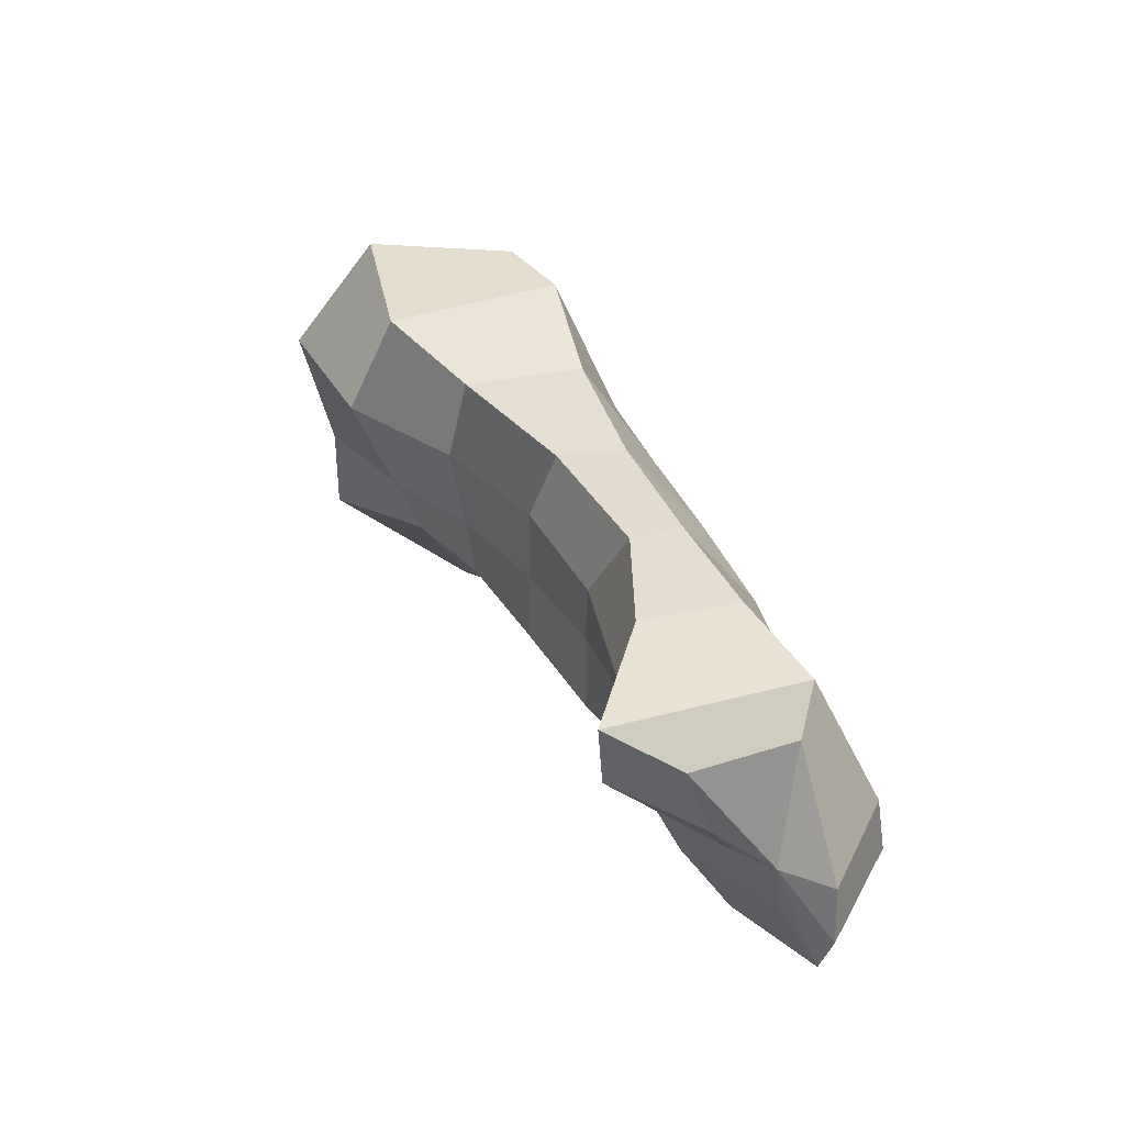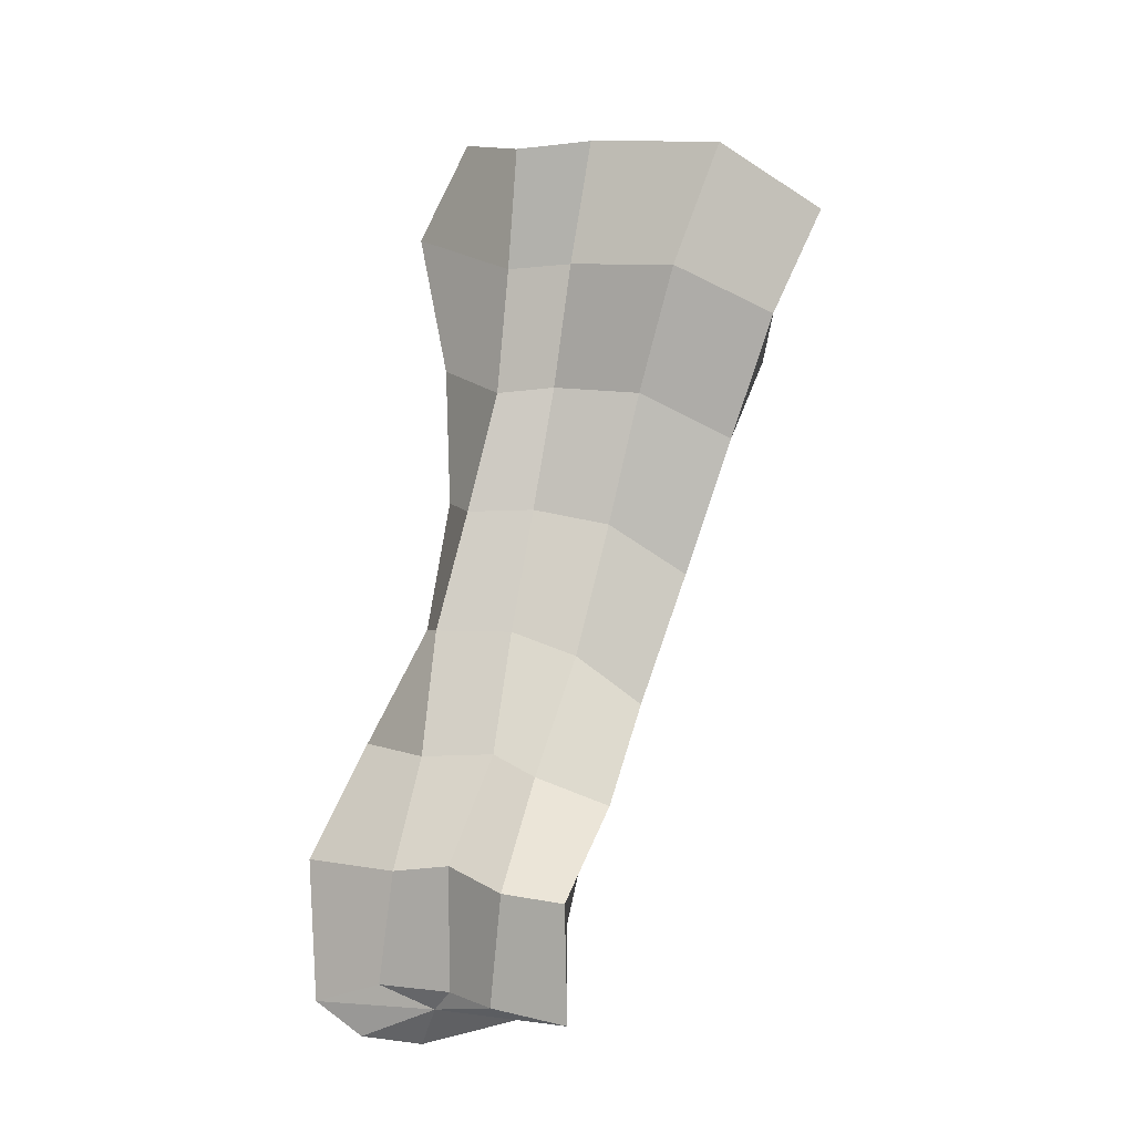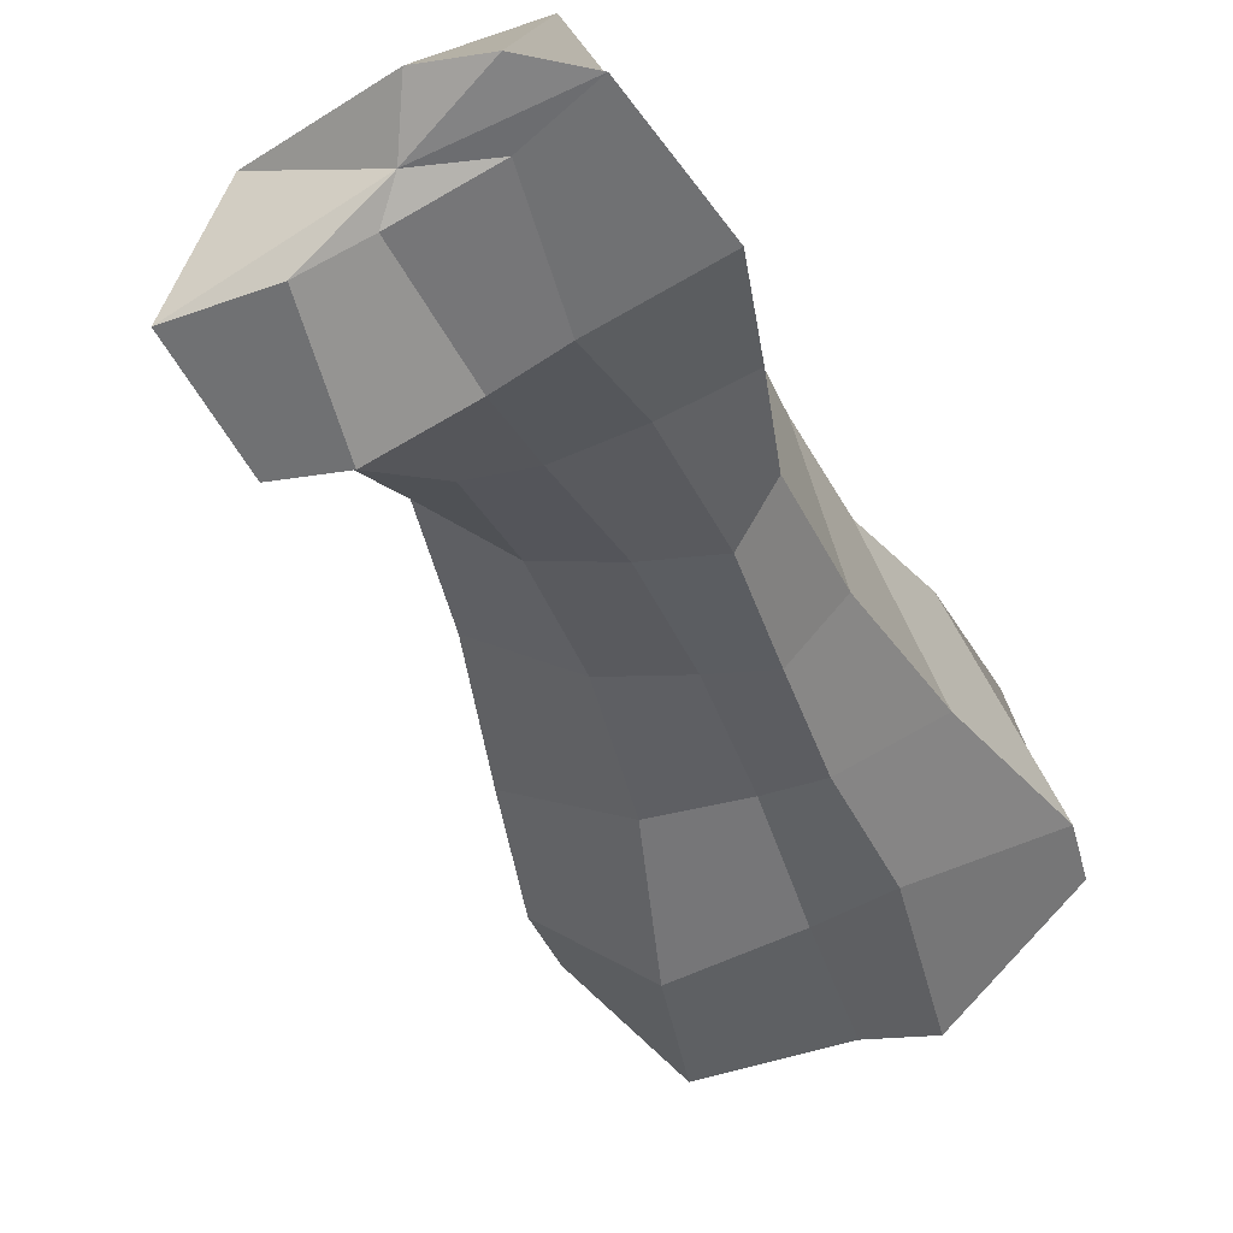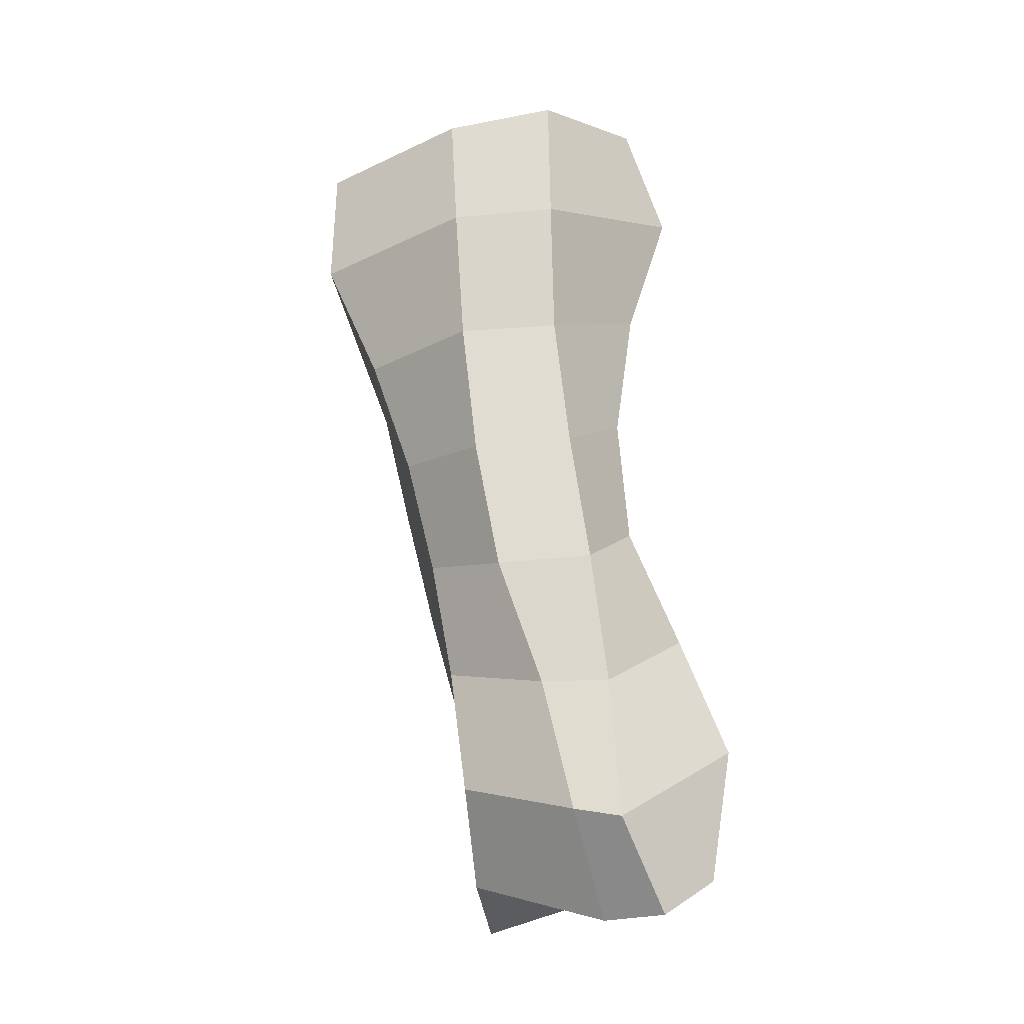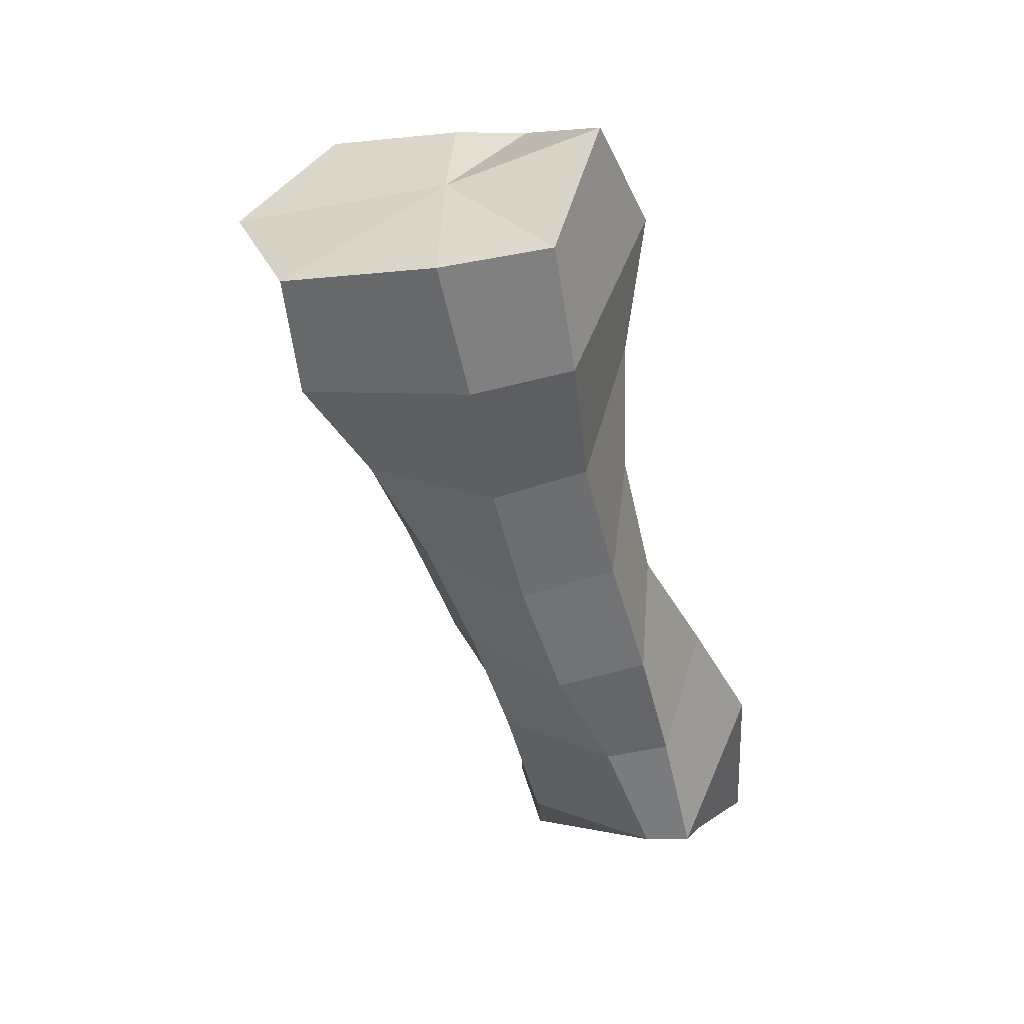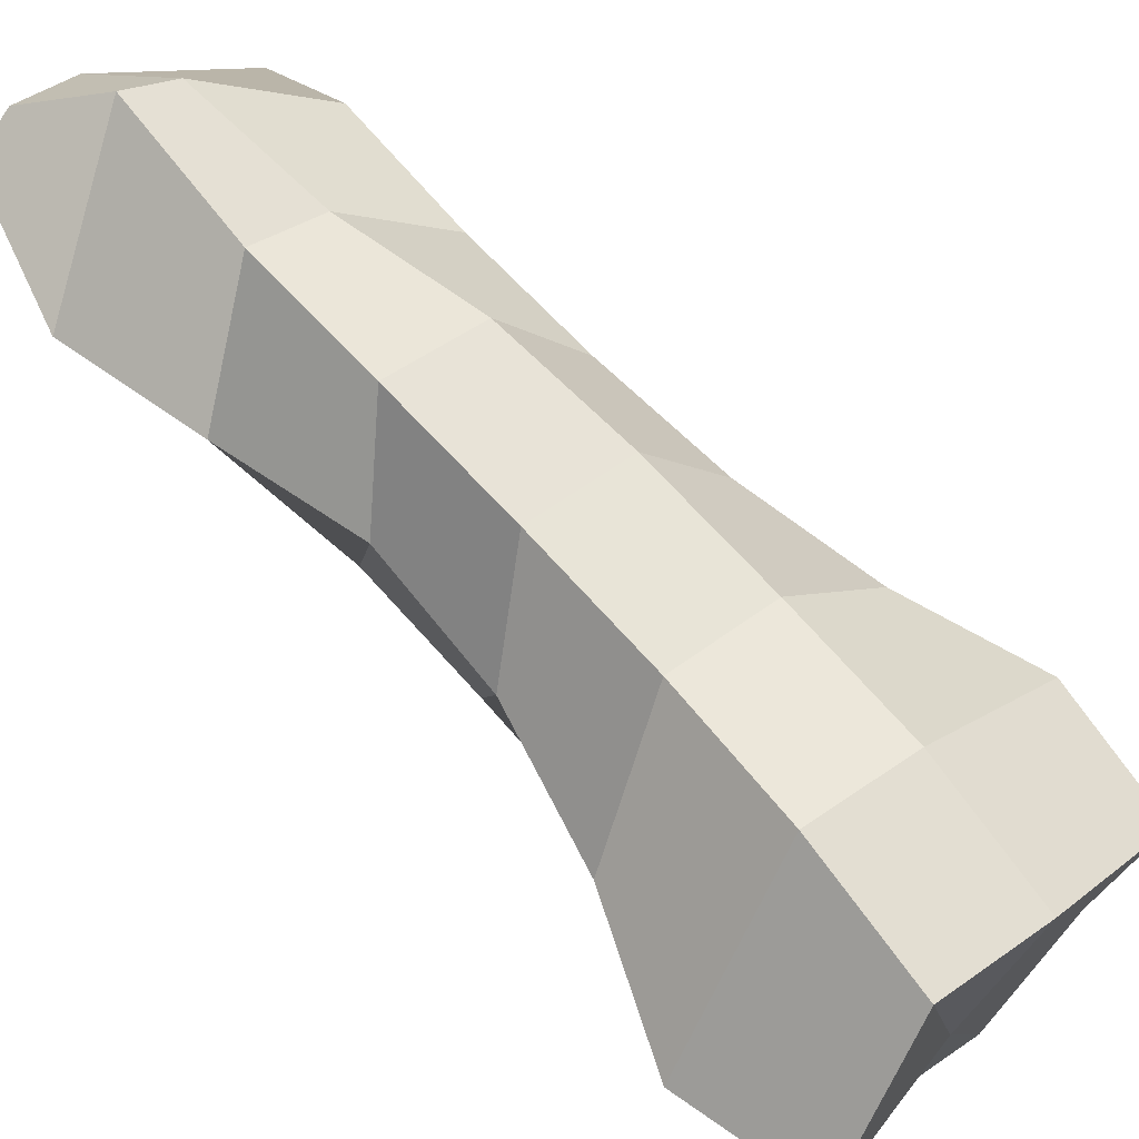
<metadata>
{"format":"obj","ext":"obj","renderer":"f3d","projection":"perspective","resolution":1024,"background":"white","views":[{"elev":-66.4,"azim":-88.5,"up":"+Y"},{"elev":-35.5,"azim":178.7,"up":"+Y"},{"elev":-8.5,"azim":33.8,"up":"+Z"},{"elev":-2.1,"azim":10.8,"up":"+Y"},{"elev":57.8,"azim":-8.9,"up":"+Y"},{"elev":41.8,"azim":145.6,"up":"+Z"}]}
</metadata>
<code>
o fingers18
v 0.01135 -0.04054 0.0433
v 0.007508 -0.04385 0.04146
v 0.00721 -0.04091 0.03738
v 0.009431 -0.03588 0.04212
v 0.01016 -0.04554 0.04615
v 0.007894 -0.04833 0.0442
v 0.007094 -0.04078 0.0504
v 0.006573 -0.03572 0.0481
v 0.007481 -0.04624 0.05174
v 0.00491 -0.04449 0.04039
v 0.004137 -0.04043 0.03732
v 0.005527 -0.04831 0.04382
v 0.003106 -0.03854 0.04186
v 0.0099 -0.05062 0.04887
v 0.009055 -0.05273 0.04662
v 0.008491 -0.05143 0.05373
v 0.006322 -0.05254 0.0467
v 0.002789 -0.04108 0.05072
v 0.001966 -0.03635 0.0479
v 0.003454 -0.04648 0.0523
v 0.004433 -0.05175 0.05418
v 0.00078 -0.04594 0.03879
v -0.001062 -0.04159 0.03611
v 0.002006 -0.04897 0.04329
v 0.003179 -0.05317 0.0468
v -0.004124 -0.03833 0.04601
v -0.005609 -0.04176 0.03972
v 0.01076 -0.05561 0.0512
v 0.01028 -0.05712 0.04899
v 0.009706 -0.05652 0.05587
v 0.007164 -0.05711 0.04905
v 0.00583 -0.05685 0.05614
v 0.004488 -0.05816 0.04919
v -0.003861 -0.04308 0.04806
v -0.001411 -0.04777 0.04921
v 0.00065 -0.05241 0.05098
v 0.002269 -0.05703 0.05311
v -0.003451 -0.04663 0.04086
v -0.001814 -0.05059 0.04423
v -5.8e-05 -0.05478 0.04805
v 0.001752 -0.0594 0.0509
v 0.01313 -0.06027 0.05286
v 0.01078 -0.06165 0.05153
v 0.01074 -0.06168 0.05765
v 0.007831 -0.06199 0.05073
v 0.007954 -0.06176 0.05769
v 0.006125 -0.0633 0.05029
v 0.003583 -0.06165 0.05524
v 0.003105 -0.0642 0.05098
v 0.01538 -0.06484 0.05456
v 0.01179 -0.06642 0.05252
v 0.01163 -0.06694 0.06022
v 0.009515 -0.06676 0.05142
v 0.009651 -0.06671 0.06003
v 0.007406 -0.06891 0.04956
v 0.004687 -0.06628 0.05756
v 0.004947 -0.06939 0.04944
v 0.01499 -0.06982 0.05749
v 0.01234 -0.06974 0.05602
v 0.01307 -0.07114 0.05795
v 0.009422 -0.07077 0.05447
v 0.01059 -0.07146 0.05796
v 0.007776 -0.07196 0.05334
v 0.004991 -0.07045 0.05665
v 0.004773 -0.07308 0.05246
v 0.01003 -0.07091 0.05582
f 1 2 3 4
f 5 6 2 1
f 7 1 4 8
f 9 5 1 7
f 2 10 11 3
f 6 12 10 2
f 3 11 13
f 4 3 13
f 8 4 13
f 14 15 6 5
f 16 14 5 9
f 15 17 12 6
f 18 7 8 19
f 20 9 7 18
f 19 8 13
f 21 16 9 20
f 10 22 23 11
f 12 24 22 10
f 11 23 13
f 17 25 24 12
f 26 19 13
f 27 26 13
f 23 27 13
f 28 29 15 14
f 30 28 14 16
f 29 31 17 15
f 32 30 16 21
f 31 33 25 17
f 34 18 19 26
f 35 20 18 34
f 36 21 20 35
f 37 32 21 36
f 22 38 27 23
f 24 39 38 22
f 25 40 39 24
f 33 41 40 25
f 38 34 26 27
f 42 43 29 28
f 44 42 28 30
f 43 45 31 29
f 46 44 30 32
f 45 47 33 31
f 48 46 32 37
f 47 49 41 33
f 39 35 34 38
f 40 36 35 39
f 41 37 36 40
f 49 48 37 41
f 50 51 43 42
f 52 50 42 44
f 51 53 45 43
f 54 52 44 46
f 53 55 47 45
f 56 54 46 48
f 55 57 49 47
f 57 56 48 49
f 58 59 51 50
f 60 58 50 52
f 59 61 53 51
f 62 60 52 54
f 61 63 55 53
f 64 62 54 56
f 63 65 57 55
f 65 64 56 57
f 58 60 66
f 59 58 66
f 61 59 66
f 60 62 66
f 63 61 66
f 62 64 66
f 65 63 66
f 64 65 66

</code>
